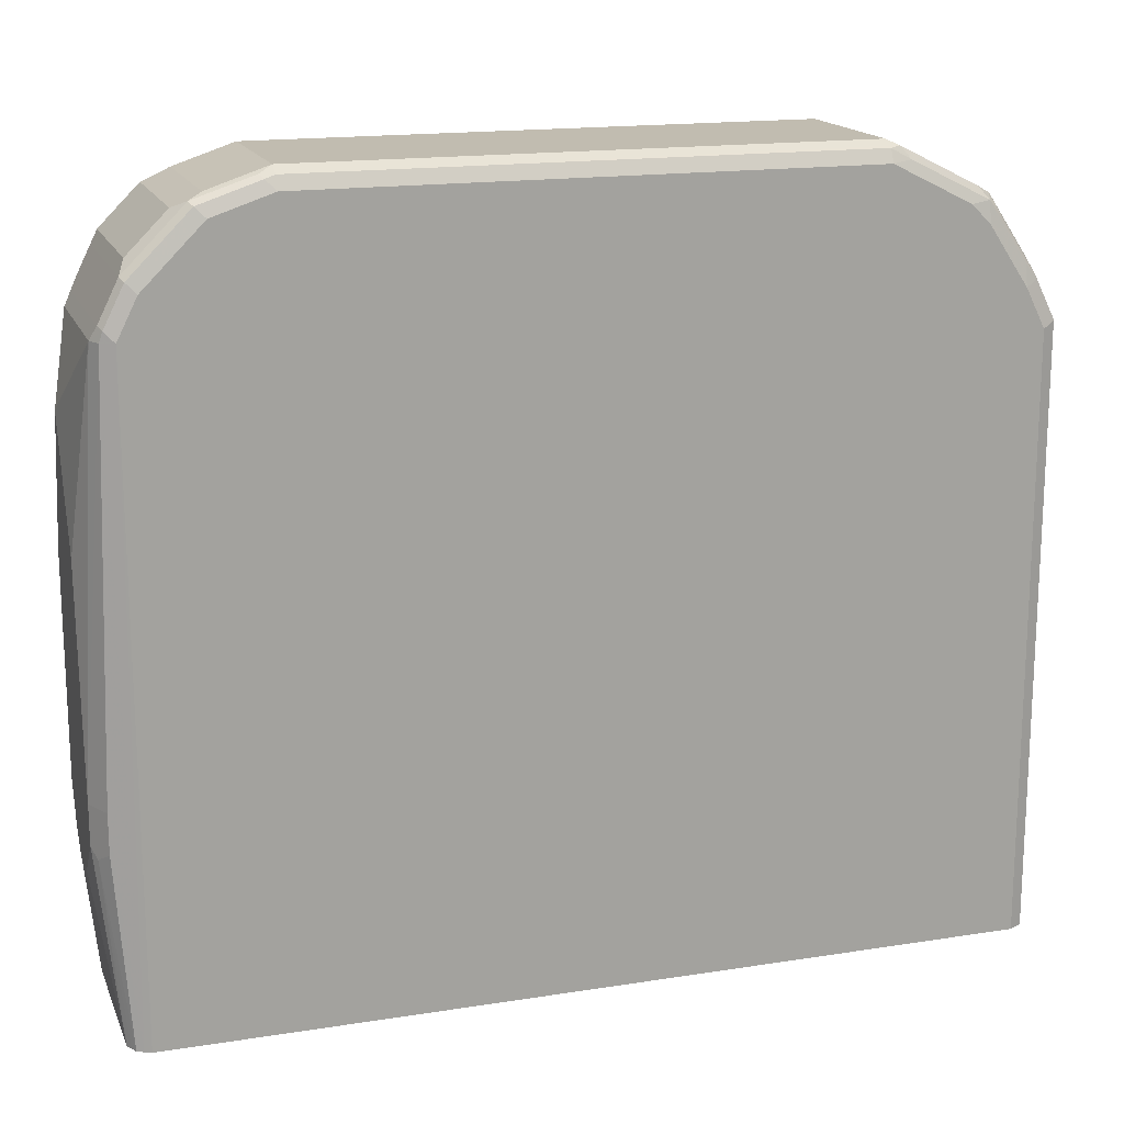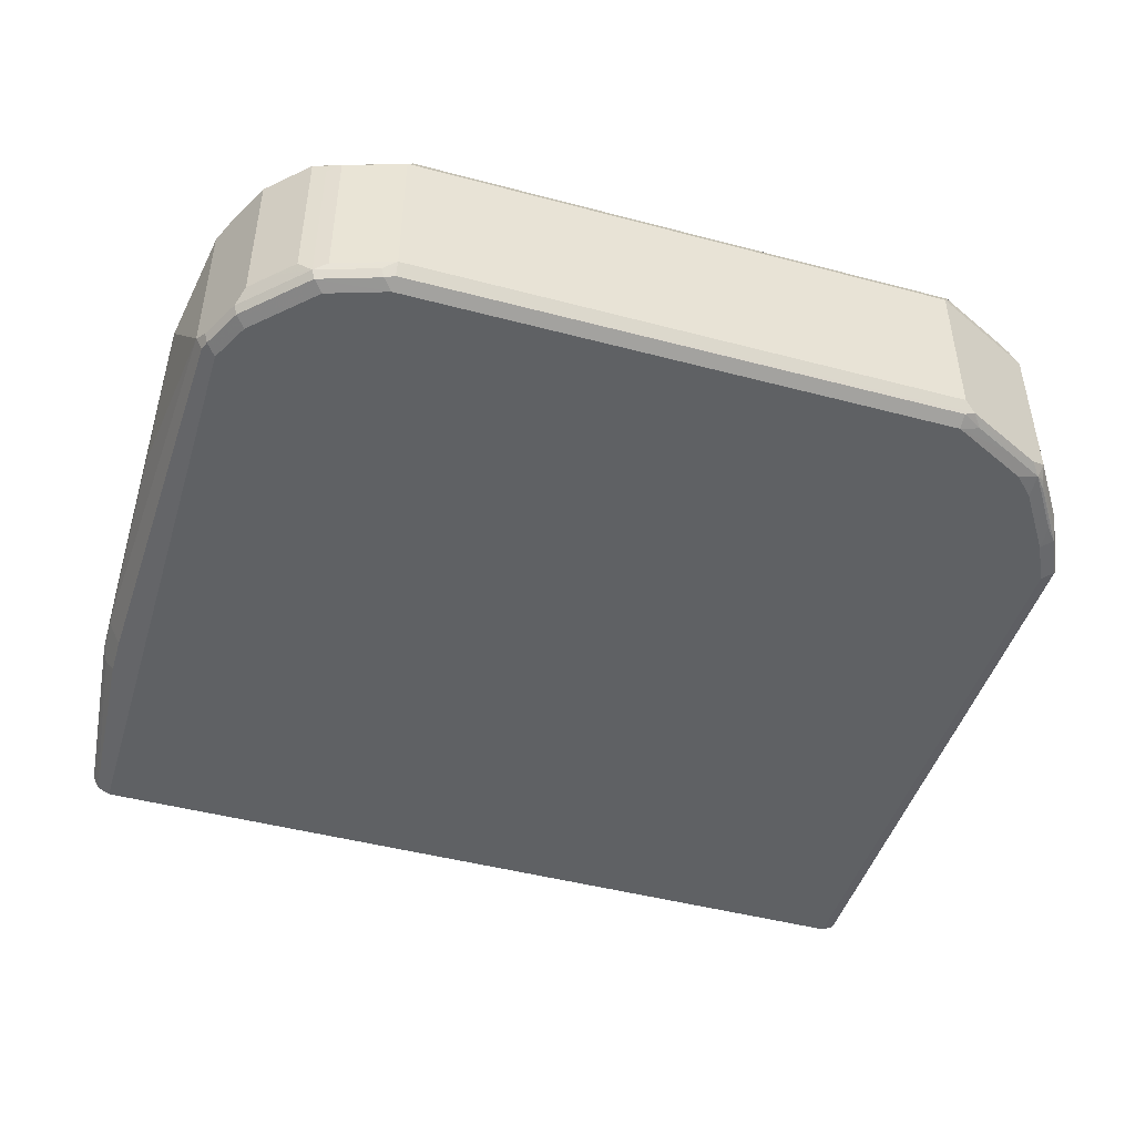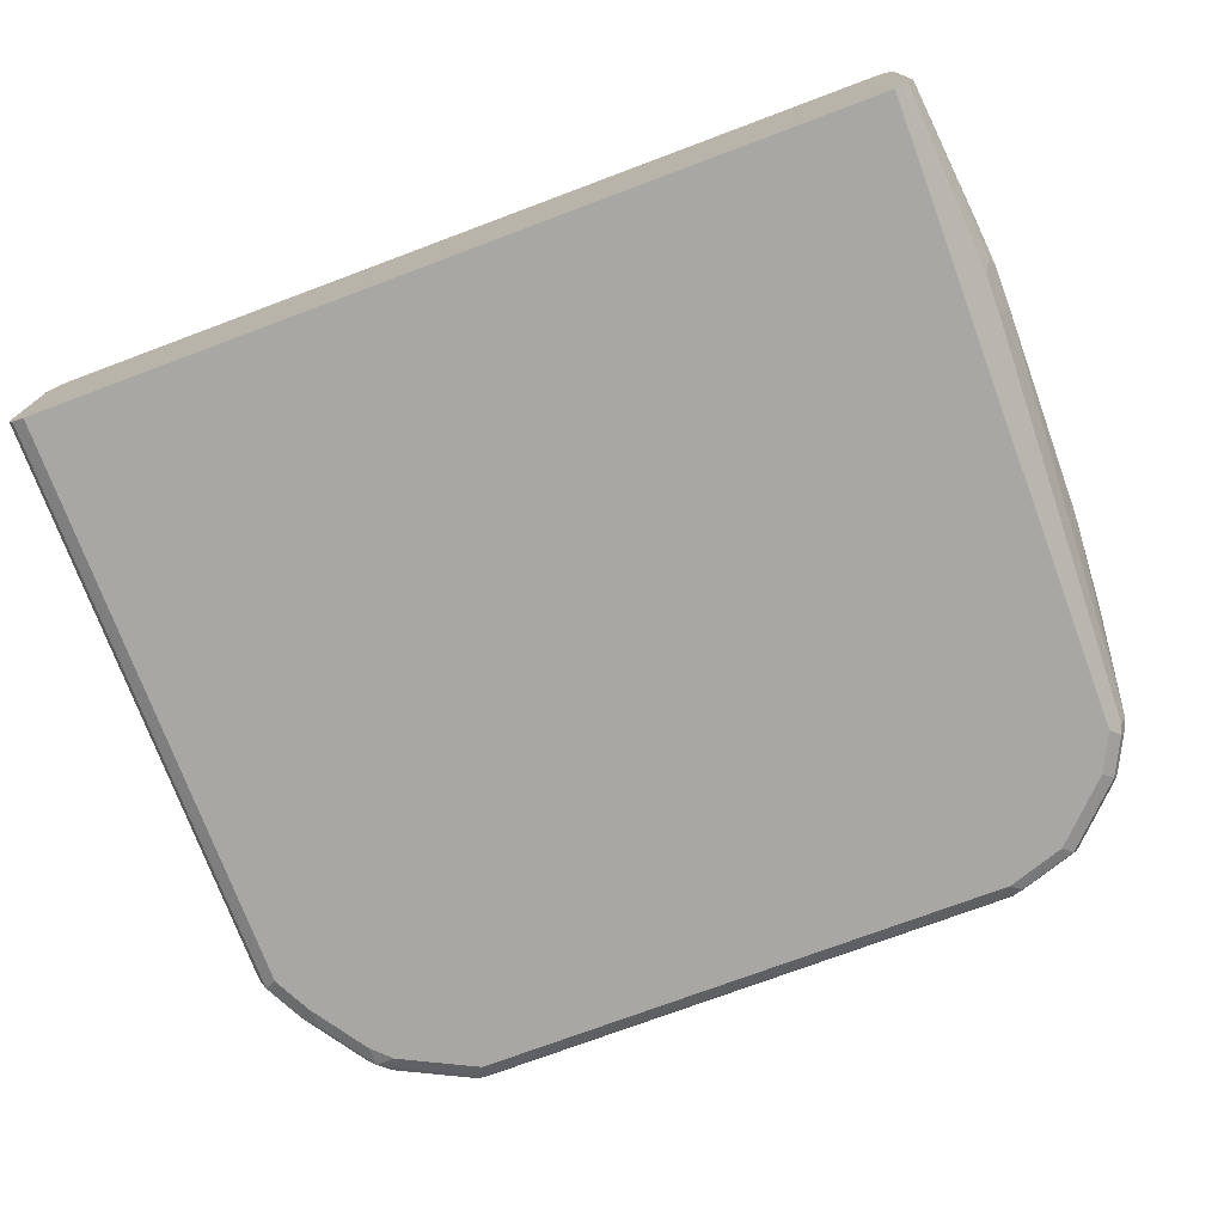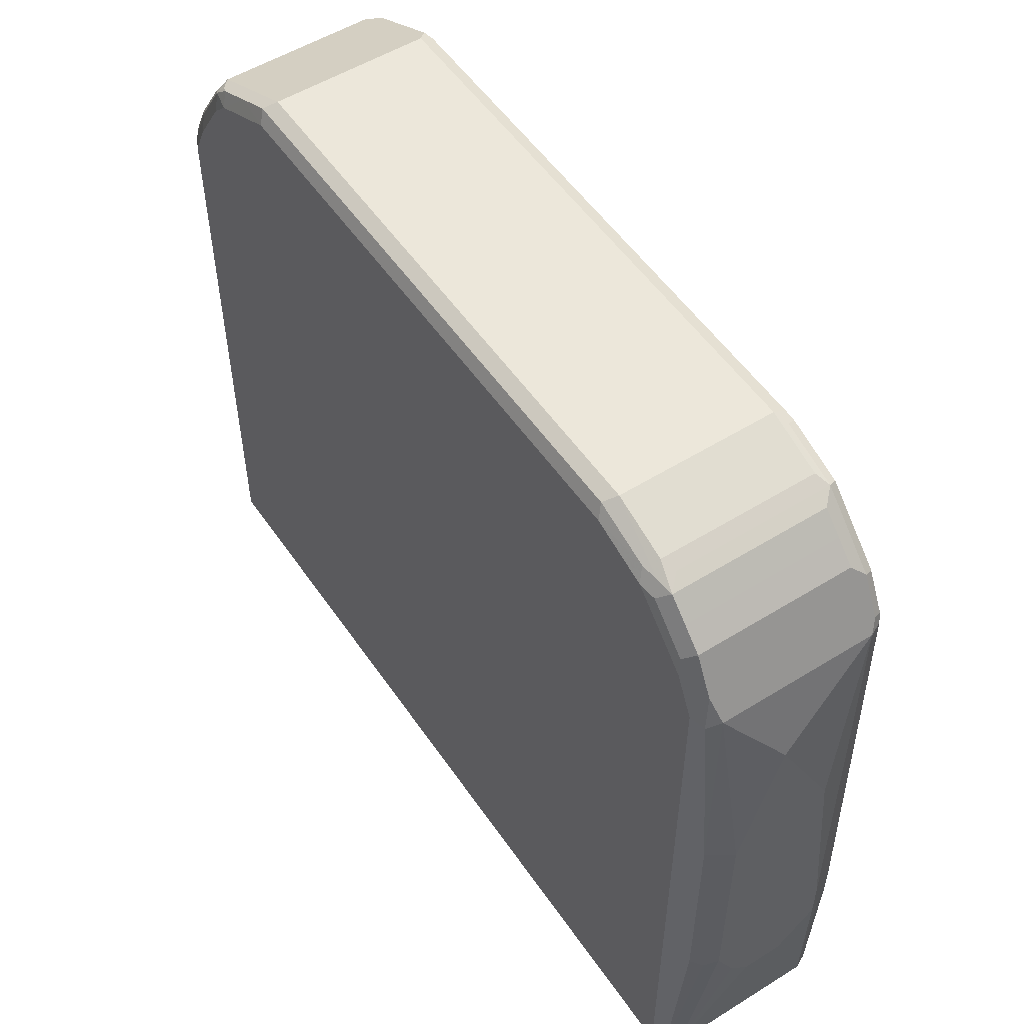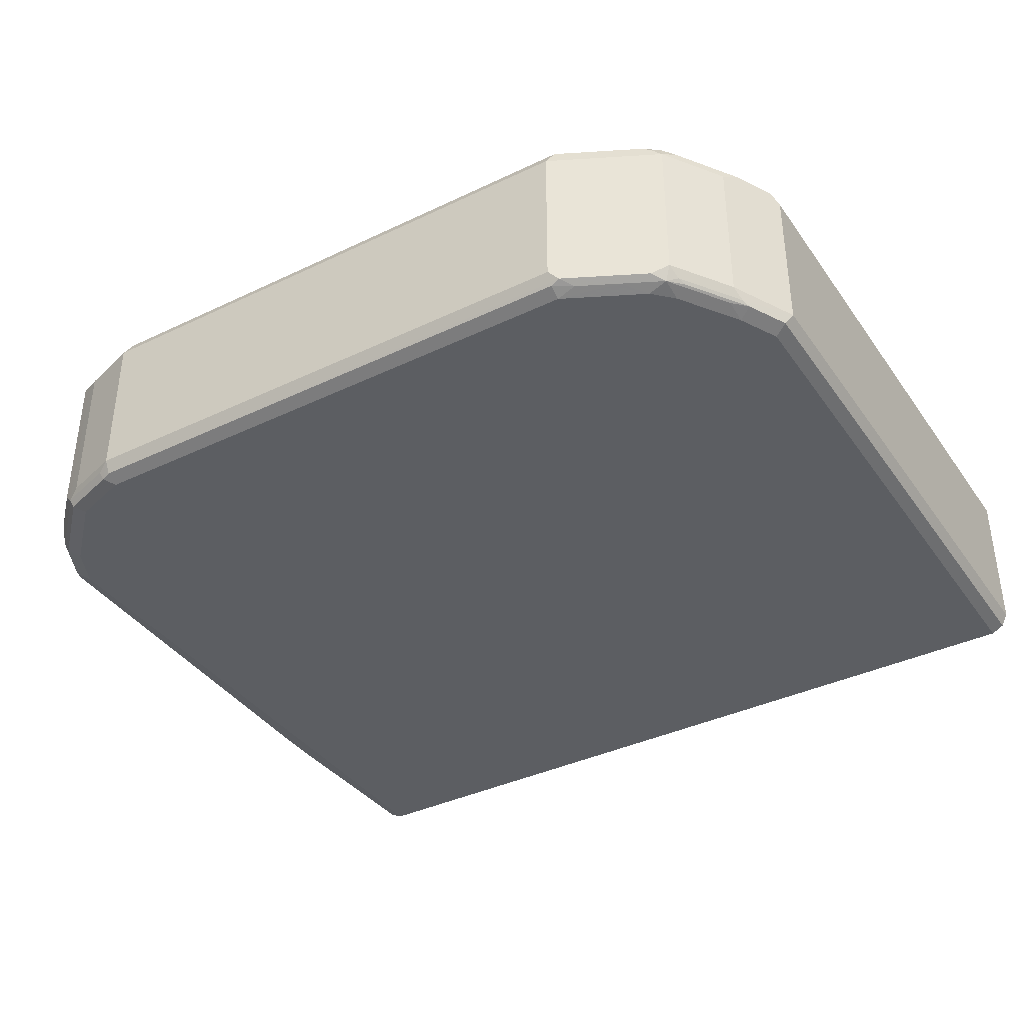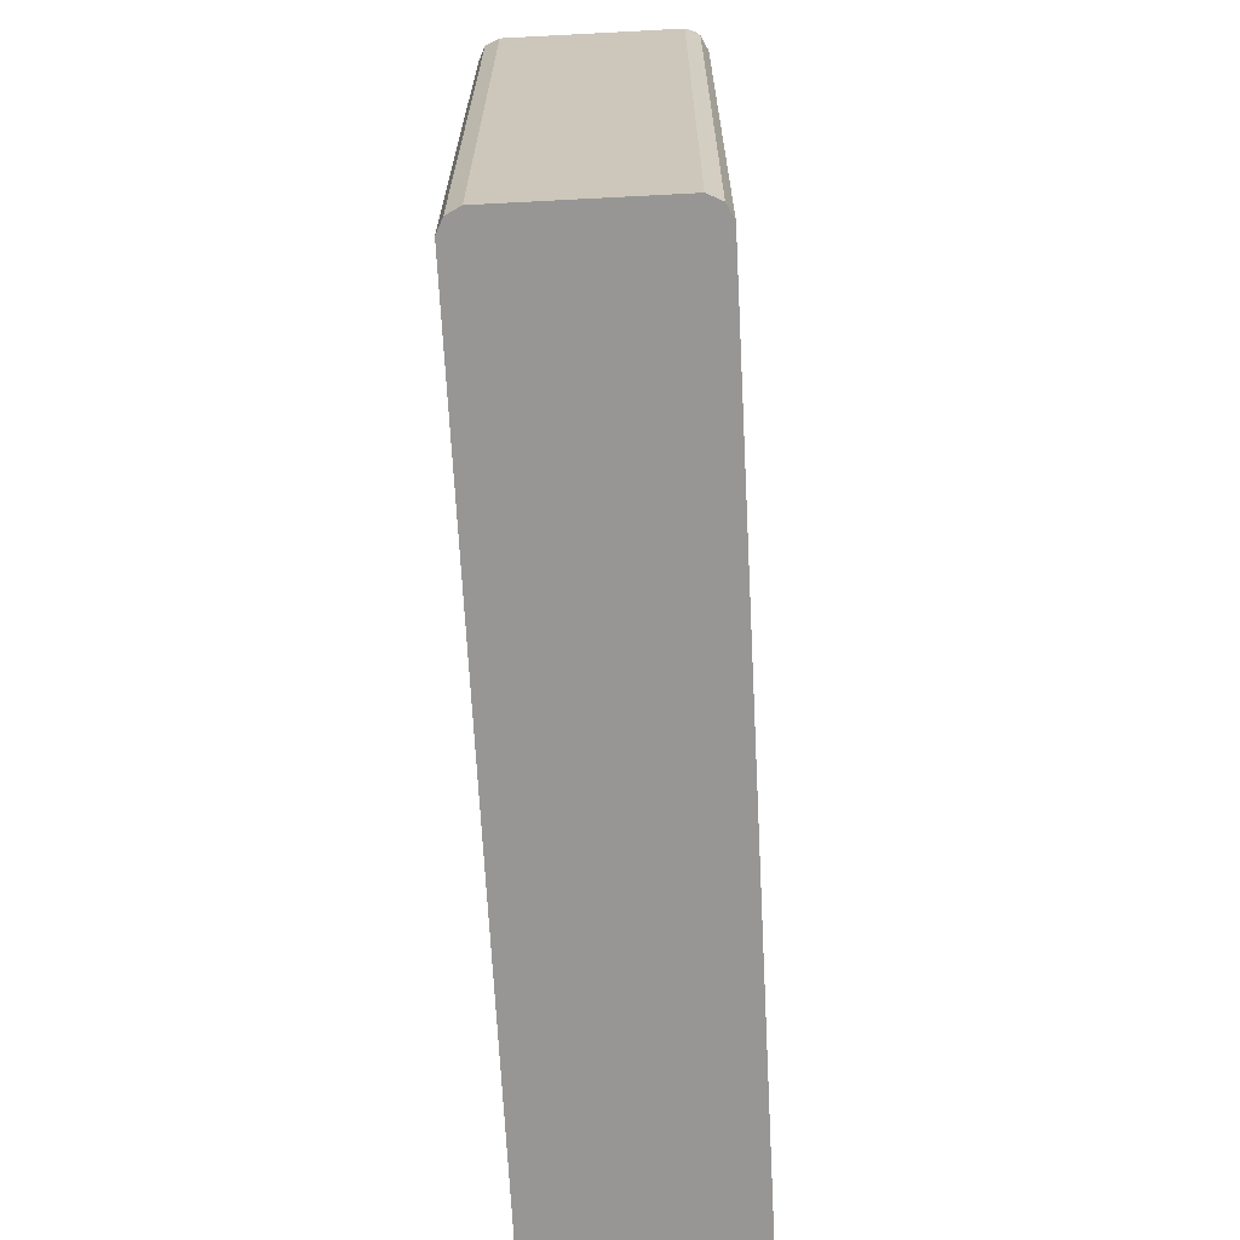
<metadata>
{"format":"obj","ext":"obj","renderer":"f3d","projection":"perspective","resolution":1024,"background":"white","views":[{"elev":16.6,"azim":162.2,"up":"+Y"},{"elev":-46.5,"azim":163.2,"up":"+Z"},{"elev":-74.5,"azim":20.5,"up":"+Z"},{"elev":53.3,"azim":56.4,"up":"+Y"},{"elev":-38.1,"azim":-148.8,"up":"+Z"},{"elev":-68.0,"azim":-87.0,"up":"+Y"}]}
</metadata>
<code>
v 0.2824 0.928 0.08069
v 0.2757 0.9212 0.09414
v 0.3362 0.9011 0.09414
v 0.353 0.8977 0.09078
v 0.3429 0.9078 0.08069
v 0.2824 0.928 -0.08069
v -0.2824 0.928 0.08069
v 0.2824 0.9078 0.1009
v -0.2891 0.9212 0.09414
v 0.3429 0.8876 0.1009
v 0.3597 0.8842 0.09749
v 0.3698 0.8943 0.0874
v 0.3564 0.9011 0.07395
v 0.3429 0.9078 -0.08069
v 0.3564 0.9011 -0.0874
v 0.2959 0.9212 -0.0874
v 0.2925 0.9179 -0.09581
v 0.2824 0.9212 -0.09414
v -0.2925 0.9229 -0.09078
v -0.2824 0.928 -0.08069
v -0.3732 0.8826 -0.09078
v -0.39 0.8742 0.08069
v -0.3782 0.8775 0.09078
v -0.3295 0.9011 0.09414
v -0.2824 0.9078 0.1009
v 0.3631 0.8675 0.1009
v 0.3799 0.8641 0.09749
v 0.39 0.8742 0.0874
v 0.3698 0.8943 -0.07395
v 0.353 0.8977 -0.09581
v 0.39 0.8742 -0.07395
v 0.4169 0.8406 -0.0874
v 0.2824 0.9078 -0.1009
v -0.2824 0.9212 -0.09414
v -0.3026 0.9103 -0.09581
v -0.3429 0.8902 -0.09581
v -0.3832 0.87 -0.09581
v -0.39 0.8742 -0.08069
v -0.4303 0.8136 0.08069
v -0.4387 0.7969 0.09078
v -0.3984 0.8573 0.09078
v -0.3858 0.8675 0.09581
v -0.3698 0.8809 0.09414
v -0.3631 0.8675 0.1009
v 0.4034 0.8271 0.1009
v 0.4001 0.8439 0.09749
v 0.4101 0.854 0.0874
v 0.3631 0.8675 -0.1009
v 0.3429 0.8876 -0.1009
v 0.4135 0.8372 -0.09581
v 0.4101 0.854 -0.07395
v 0.4169 0.8406 0.07395
v 0.437 0.8002 -0.0874
v -0.2824 0.9078 -0.1009
v -0.3631 0.8675 -0.1009
v -0.3832 0.8473 -0.1009
v -0.4236 0.8094 -0.09581
v -0.3967 0.854 -0.09414
v -0.3933 0.8624 -0.09078
v -0.4303 0.8136 -0.08069
v -0.4463 0.7666 0.09581
v -0.4261 0.8069 0.09581
v -0.464 0.7464 -0.08069
v -0.464 0.7464 0.08069
v -0.4589 0.7565 0.09078
v -0.3832 0.8473 0.1009
v 0.4236 0.7867 0.1009
v 0.4135 0.8372 0.09078
v 0.4303 0.8136 0.0874
v 0.4034 0.8271 -0.1009
v 0.4337 0.7969 -0.09581
v 0.437 0.8002 0.07395
v 0.4437 0.7867 -0.08069
v -0.4236 0.7867 -0.1009
v -0.437 0.7934 -0.09414
v -0.4337 0.8019 -0.09078
v -0.4572 0.7464 0.09414
v -0.4437 0.7464 0.1009
v -0.4236 0.7867 0.1009
v -0.464 0.131 -0.08069
v -0.4572 0.7531 -0.09414
v -0.464 0.131 0.08069
v -0.4606 0.131 0.08734
v -0.4572 0.131 0.09414
v 0.4236 0.131 0.1009
v 0.437 0.78 0.09414
v 0.4337 0.7969 0.09078
v 0.4437 0.7867 0.08069
v 0.4236 0.7867 -0.1009
v 0.437 0.7867 -0.09414
v 0.464 0.7061 0.02016
v 0.464 0.585 -0.04034
v 0.464 0.3632 -0.06051
v -0.4437 0.7464 -0.1009
v -0.4506 0.131 0.09747
v -0.4437 0.131 0.1009
v -0.4572 0.131 -0.09414
v -0.4539 0.131 -0.09577
v 0.437 0.131 0.09414
v 0.4505 0.5716 0.0874
v 0.464 0.5649 0.06051
v 0.4303 0.131 -0.09753
v 0.4236 0.131 -0.1009
v 0.4505 0.3632 -0.0874
v 0.464 0.3228 -0.06051
v -0.4437 0.131 -0.1009
v 0.4437 0.131 0.08069
v 0.4572 0.3363 0.07395
v 0.4505 0.3497 0.0874
v 0.464 0.343 0.06051
v 0.4505 0.3228 -0.0874
v 0.437 0.131 -0.09414
v 0.4589 0.3127 -0.0706
v 0.464 0.2825 -0.02016
v 0.4437 0.131 -0.08069
v 0.464 0.2825 0.02016
v 0.464 0.3027 0.04034
v 0.4404 0.131 -0.08748
f 1 2 3
f 61 65 77
f 61 78 79
f 61 79 62
f 63 80 82
f 63 82 64
f 63 76 75
f 63 75 81
f 63 81 97
f 63 97 80
f 64 82 65
f 65 82 83
f 65 83 84
f 65 84 77
f 67 85 99
f 67 99 109
f 67 109 100
f 67 100 86
f 67 86 87
f 69 87 88
f 69 88 72
f 71 73 90
f 71 90 89
f 73 88 91
f 73 91 92
f 73 92 93
f 60 76 63
f 73 93 90
f 58 76 59
f 57 74 75
f 40 61 62
f 40 62 42
f 40 42 41
f 40 60 63
f 40 63 64
f 40 64 65
f 40 65 61
f 42 66 44
f 42 44 43
f 42 62 79
f 42 79 66
f 45 67 87
f 45 87 68
f 45 68 46
f 46 68 47
f 47 68 87
f 47 87 69
f 47 69 72
f 47 72 52
f 48 50 70
f 50 71 89
f 50 89 70
f 53 72 88
f 53 88 73
f 53 73 71
f 58 75 76
f 74 94 81
f 74 81 75
f 77 95 78
f 91 116 114
f 91 114 105
f 91 105 93
f 91 93 92
f 93 105 111
f 93 111 104
f 94 106 98
f 99 107 108
f 99 108 109
f 100 109 110
f 100 110 101
f 102 104 111
f 102 111 112
f 105 113 111
f 105 114 115
f 105 115 113
f 107 116 117
f 107 117 110
f 107 110 108
f 107 115 114
f 107 114 116
f 108 110 109
f 111 113 112
f 112 113 118
f 113 115 118
f 91 117 116
f 91 110 117
f 91 101 110
f 90 104 102
f 77 84 95
f 78 95 96
f 80 97 98
f 80 98 106
f 80 106 103
f 80 103 102
f 80 102 112
f 80 112 118
f 80 118 115
f 80 115 107
f 80 107 99
f 80 99 85
f 39 60 40
f 80 85 96
f 80 95 84
f 80 84 83
f 80 83 82
f 81 94 98
f 81 98 97
f 86 100 88
f 86 88 87
f 88 100 101
f 88 101 91
f 89 102 103
f 89 90 102
f 90 93 104
f 80 96 95
f 38 76 60
f 61 77 78
f 37 59 38
f 8 25 44
f 8 44 66
f 8 66 79
f 8 79 78
f 8 78 96
f 8 96 85
f 8 85 67
f 8 67 45
f 8 45 26
f 8 26 10
f 9 24 25
f 10 26 27
f 10 27 11
f 11 27 28
f 11 28 12
f 12 28 31
f 12 31 29
f 12 29 15
f 12 15 13
f 15 30 17
f 15 17 16
f 15 29 31
f 15 31 32
f 15 32 50
f 15 50 30
f 7 24 9
f 7 23 24
f 7 22 23
f 7 21 22
f 1 3 4
f 1 4 5
f 1 5 14
f 1 14 6
f 1 6 20
f 1 20 7
f 1 7 9
f 1 9 2
f 2 8 3
f 2 9 25
f 2 25 8
f 3 8 10
f 17 33 18
f 3 10 4
f 4 11 12
f 4 12 5
f 5 12 13
f 5 13 15
f 5 15 14
f 6 14 15
f 6 15 16
f 6 16 17
f 6 17 18
f 6 18 19
f 38 59 76
f 7 20 21
f 4 10 11
f 17 30 33
f 6 19 20
f 18 54 34
f 32 47 52
f 32 52 72
f 32 72 53
f 32 53 71
f 32 71 50
f 33 49 48
f 33 48 70
f 33 70 89
f 33 89 103
f 33 103 106
f 33 106 94
f 33 94 74
f 33 56 55
f 33 55 54
f 34 54 35
f 35 54 36
f 36 55 37
f 36 54 55
f 37 55 56
f 37 56 74
f 37 74 57
f 37 57 75
f 37 75 58
f 37 58 59
f 18 33 54
f 32 51 47
f 31 51 32
f 33 74 56
f 30 49 33
f 18 34 19
f 30 50 48
f 19 34 35
f 19 35 36
f 19 36 21
f 19 21 20
f 21 36 37
f 21 37 38
f 22 38 60
f 22 60 39
f 22 39 40
f 22 40 41
f 22 41 42
f 21 38 22
f 22 42 23
f 28 51 31
f 28 47 51
f 27 47 28
f 30 48 49
f 26 46 27
f 27 46 47
f 24 44 25
f 24 43 44
f 23 43 24
f 23 42 43
f 26 45 46

</code>
